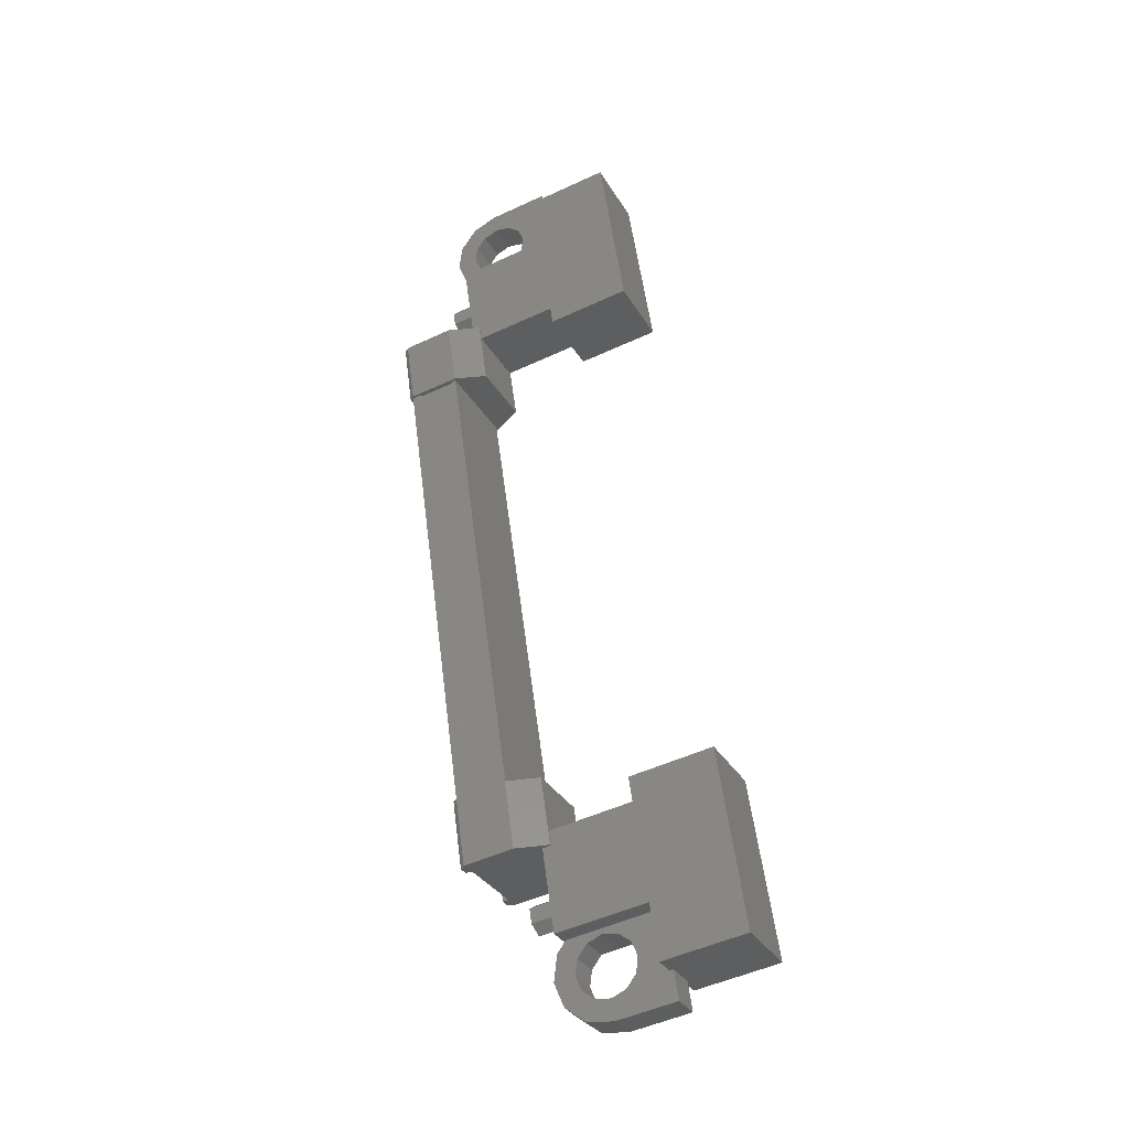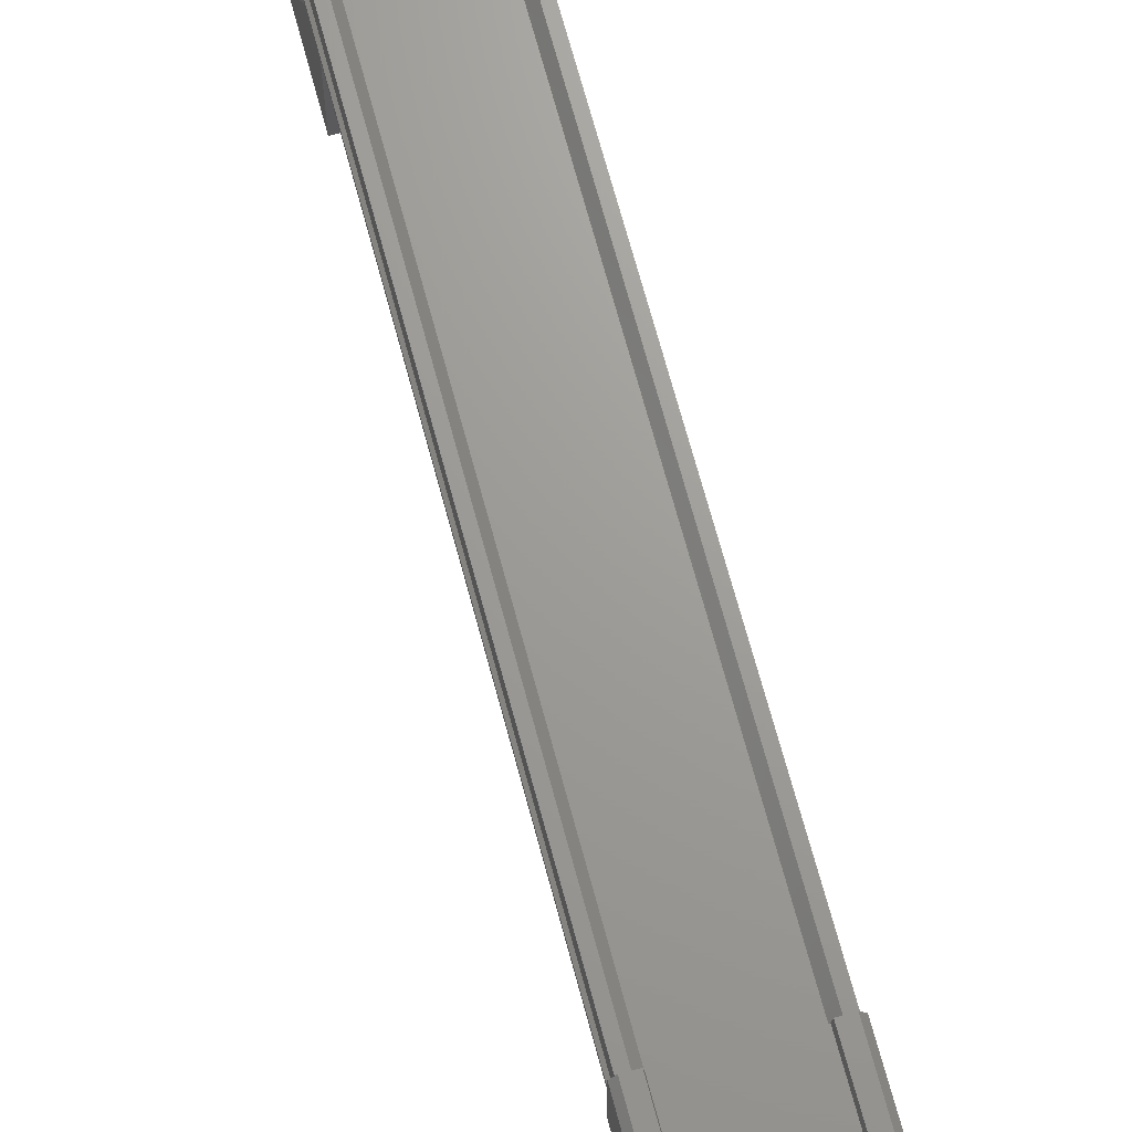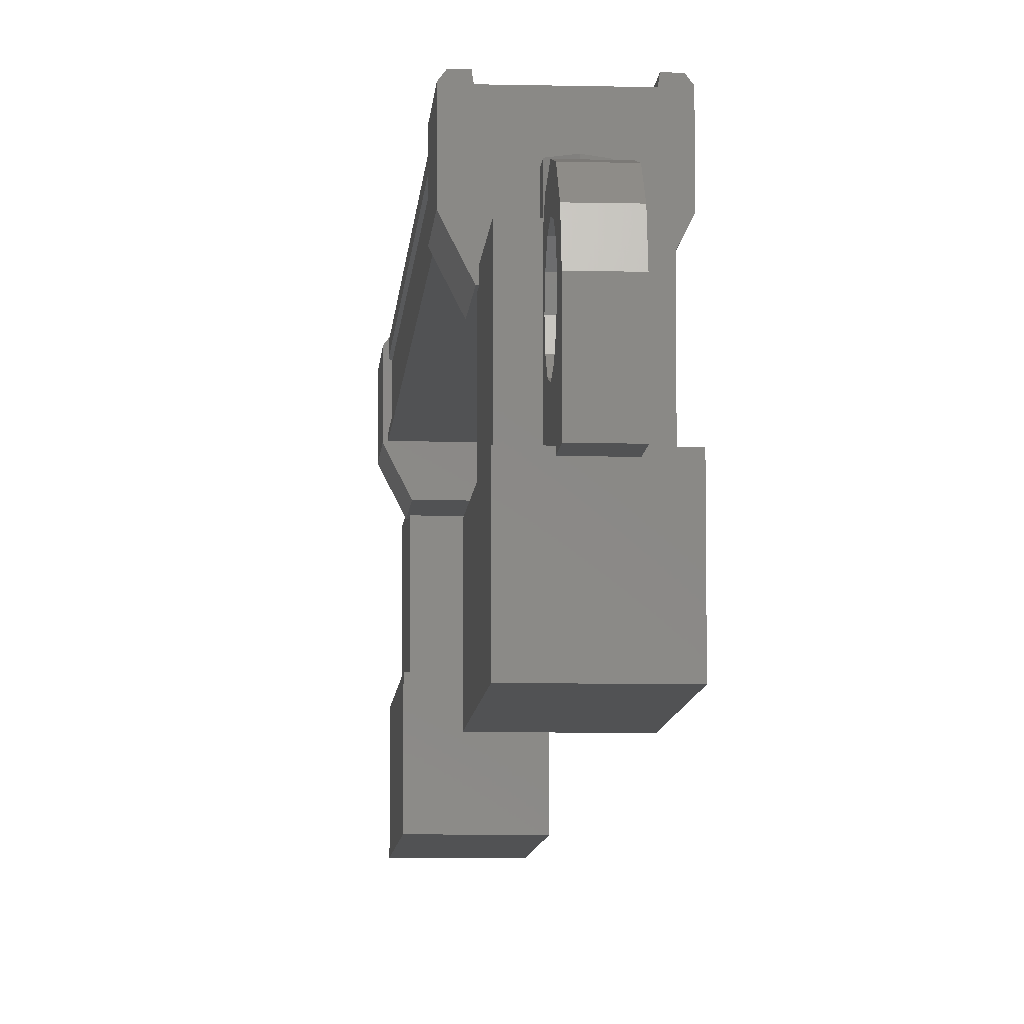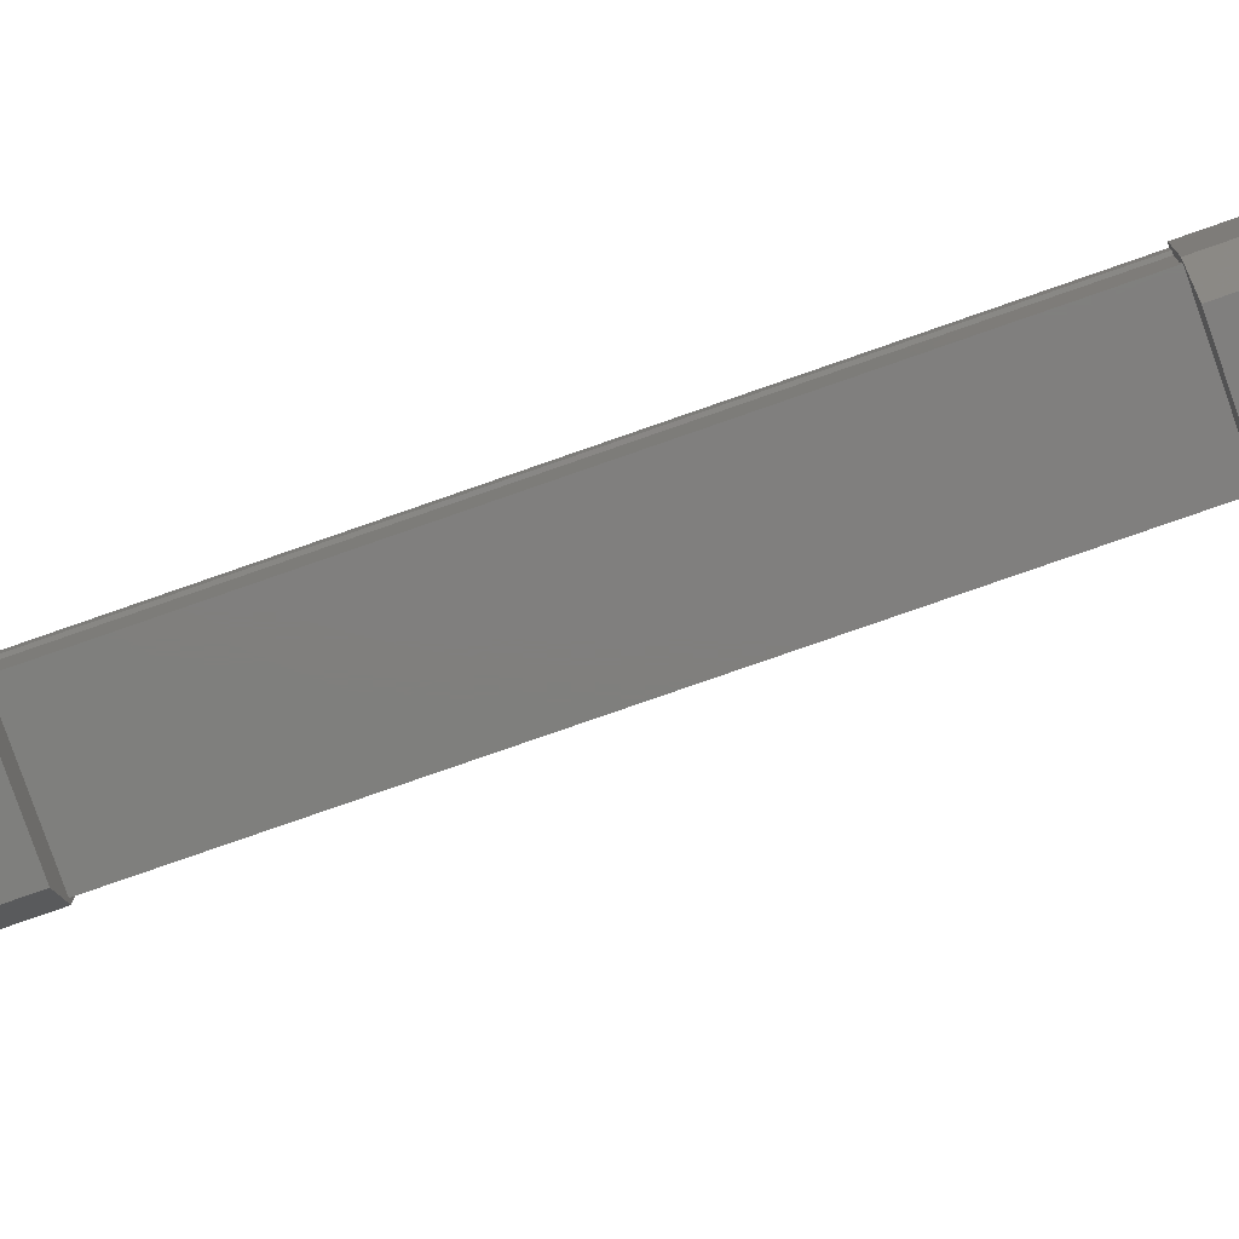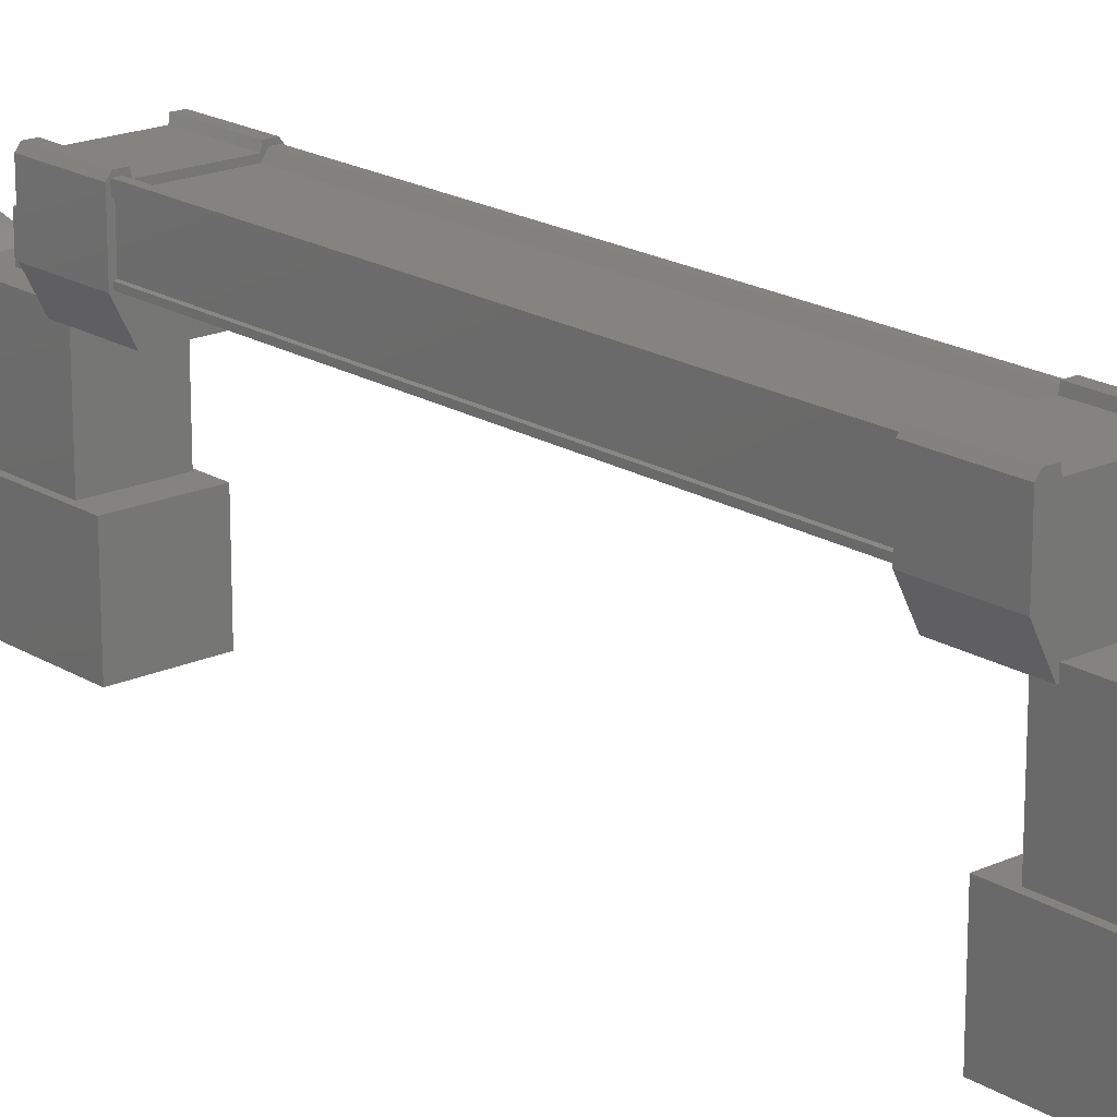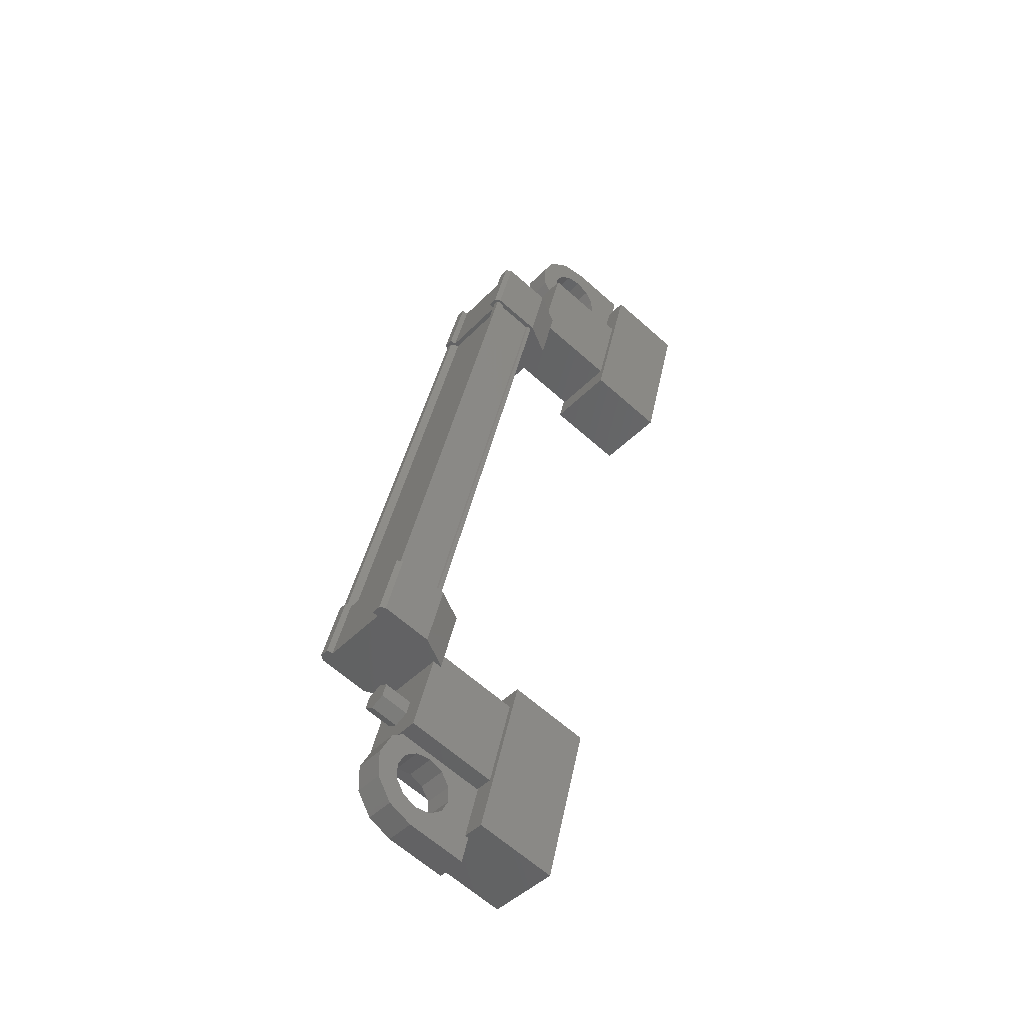
<metadata>
{"format":"stl","ext":"stl","renderer":"f3d","projection":"perspective","resolution":1024,"background":"white","views":[{"elev":-50.4,"azim":-63.0,"up":"+Z"},{"elev":68.9,"azim":149.0,"up":"+Y"},{"elev":-8.3,"azim":160.2,"up":"+Y"},{"elev":-79.1,"azim":93.2,"up":"+Y"},{"elev":19.0,"azim":-56.9,"up":"+Y"},{"elev":-64.6,"azim":-131.8,"up":"+Z"}]}
</metadata>
<code>
# stl→obj: 220 verts, 392 faces
v -91.29 172 208.9
v -91.29 171.5 208.9
v -91.04 172 208.9
v -91.04 171.5 208.9
v -90.97 172 208.6
v -90.97 171.5 208.6
v -91.15 172 208.4
v -91.15 171.5 208.4
v -91.39 172 208.5
v -91.39 171.5 208.5
v -91.46 172 208.7
v -91.46 171.5 208.7
v -94.5 171.5 220.1
v -94.5 172 220.1
v -94.32 171.5 220.3
v -94.32 172 220.3
v -94.39 171.5 220.5
v -94.39 172 220.5
v -94.64 171.5 220.6
v -94.64 172 220.6
v -94.81 171.5 220.4
v -94.81 172 220.4
v -94.74 171.5 220.2
v -94.74 172 220.2
v -94.57 172 220.4
v -91.22 172 208.7
v -93.57 169.9 219.1
v -94.77 169.9 218.8
v -94.39 169.9 222
v -95.59 169.9 221.7
v -94.39 168.5 222
v -95.59 168.5 221.7
v -94.77 168.5 218.8
v -93.57 168.5 219.1
v -90.19 168.5 207.4
v -91.39 168.5 207
v -90.19 169.9 207.4
v -91.39 169.9 207
v -91.02 169.9 210.3
v -92.22 169.9 209.9
v -92.22 168.5 209.9
v -91.02 168.5 210.3
v -92.5 172.8 210.4
v -92.24 172.7 209.3
v -92.56 172.7 210.4
v -92.24 171.8 209.3
v -93.54 171.8 219.8
v -93.22 172.7 218.7
v -93.54 172.7 219.8
v -93.28 172.8 218.7
v -95.03 172.7 219.1
v -94.92 172.7 219.1
v -92.16 172.7 209.5
v -92.08 172.6 209.6
v -90.86 172.8 209.6
v -91.03 172.8 210.8
v -90.71 172.8 209.7
v -90.97 172.7 210.8
v -90.65 172.7 209.7
v -95.14 172.7 219.3
v -94.91 172.7 219.4
v -95.08 172.8 219.4
v -94.92 172.8 219.4
v -94.76 172.8 218.2
v -93.52 171.9 219.5
v -90.76 171.9 209.9
v -93.55 171.9 219.5
v -90.79 171.9 209.9
v -90.79 172.6 209.9
v -93.71 172.6 219.5
v -93.62 172.7 219.5
v -90.86 172.7 209.9
v -93.52 172.7 219.5
v -90.76 172.7 209.9
v -94.99 170.9 220.9
v -94.51 170.9 221.1
v -94.89 170.9 220.6
v -95.01 171.1 221
v -93.22 171.8 218.7
v -93.45 172.7 218.6
v -93.43 172.8 218.6
v -92.56 171.8 210.4
v -92.34 172.7 210.4
v -92.35 172.8 210.4
v -90.95 172.6 209.9
v -94.84 172.6 219.2
v -90.76 172.6 209.9
v -93.52 172.6 219.5
v -93.55 172.6 219.5
v -94.65 170.4 221.6
v -94.72 170.4 221.8
v -94.88 169.9 222.4
v -94.77 170.6 222
v -94.88 170.9 222.4
v -94.79 170.9 222
v -95.07 170.9 222.1
v -90.9 170.9 206.7
v -90.42 170.9 206.8
v -90.9 169.9 206.7
v -90.42 169.9 206.8
v -91.37 169.9 208.3
v -90.89 169.9 208.5
v -90.89 170.9 208.5
v -90.77 170.6 208.1
v -90.79 170.9 208.1
v -95.36 170.9 222.2
v -95.36 169.9 222.2
v -94.41 169.9 220.7
v -94.89 169.9 220.6
v -95.01 170.6 221
v -92.05 171.5 209.6
v -90.98 171.5 209.9
v -91.59 171.5 208
v -90.52 171.5 208.3
v -91.59 170 208
v -90.52 170 208.3
v -90.98 170 209.9
v -92.05 170 209.6
v -93.74 171.5 219.5
v -94.81 171.5 219.2
v -94.19 171.5 221.1
v -95.26 171.5 220.8
v -94.19 170 221.1
v -95.26 170 220.8
v -94.81 170 219.2
v -93.74 170 219.5
v -95.03 171.9 219.1
v -92.27 171.9 209.5
v -94.99 171.9 219.1
v -92.24 171.9 209.5
v -94.99 172.6 219.1
v -92.24 172.6 209.5
v -95.03 172.6 219.1
v -92.27 172.6 209.5
v -92.27 172.7 209.5
v -94.41 170.9 220.7
v -94.53 171.1 221.1
v -94.45 171.3 220.8
v -94.58 171.3 221.3
v -94.53 171.6 221.1
v -94.65 171.4 221.6
v -94.65 171.7 221.6
v -94.72 171.3 221.8
v -94.77 171.6 222
v -94.77 171.1 222
v -94.85 171.3 222.3
v -95.27 170.9 221.9
v -90.52 170.9 207.2
v -90.71 170.9 206.9
v -91 170.9 207
v -90.45 171.3 206.9
v -90.54 171.1 207.2
v -90.54 171.6 207.2
v -90.59 171.3 207.4
v -90.66 171.7 207.6
v -90.66 171.4 207.6
v -90.77 171.6 208
v -90.72 171.3 207.9
v -90.86 171.3 208.3
v -90.77 171.1 208.1
v -91.27 170.9 208
v -91.37 170.9 208.3
v -91.26 171.1 207.9
v -94.59 172.7 218.3
v -94.6 172.8 218.3
v -94.82 172.7 218.2
v -94.82 171.8 218.2
v -95.14 171.8 219.3
v -93.77 172.7 219.7
v -93.6 172.8 219.8
v -93.75 172.8 219.7
v -94.58 171.4 218.3
v -94.9 171.4 219.4
v -93.78 171.4 219.7
v -93.46 171.4 218.6
v -92 171.4 209.3
v -92.32 171.4 210.4
v -91.21 171.4 210.8
v -90.89 171.4 209.6
v -90.65 171.8 209.7
v -90.97 171.8 210.8
v -91.19 172.7 210.8
v -92.02 172.7 209.3
v -92.03 172.8 209.3
v -92.18 172.8 209.3
v -90.87 172.7 209.6
v -91.18 172.8 210.8
v -91.14 170.4 207.5
v -91.07 170.4 207.3
v -91.02 170.6 207.1
v -90.93 171.3 206.8
v -91.02 171.1 207.1
v -91.02 171.6 207.1
v -91.07 171.3 207.3
v -91.14 171.7 207.5
v -91.14 171.4 207.5
v -91.25 171.6 207.9
v -91.21 171.3 207.7
v -91.34 171.3 208.2
v -94.93 171.3 220.7
v -95.06 171.3 221.2
v -95.01 171.6 221
v -95.13 171.4 221.4
v -95.13 171.7 221.4
v -95.2 171.3 221.7
v -95.25 171.6 221.8
v -95.25 171.1 221.8
v -95.33 171.3 222.1
v -95.25 170.6 221.8
v -95.2 170.4 221.7
v -95.13 170.4 221.4
v -90.54 170.6 207.2
v -90.59 170.4 207.4
v -90.66 170.4 207.6
v -90.72 170.4 207.9
v -94.53 170.6 221.1
v -94.58 170.4 221.3
v -91.21 170.4 207.7
v -91.26 170.6 207.9
v -95.06 170.4 221.2
f 1 2 3
f 3 2 4
f 4 5 3
f 6 5 4
f 7 5 6
f 6 8 7
f 7 8 9
f 9 8 10
f 10 11 9
f 12 11 10
f 1 11 12
f 12 2 1
f 13 14 15
f 15 14 16
f 16 17 15
f 18 17 16
f 19 17 18
f 18 20 19
f 19 20 21
f 21 20 22
f 22 23 21
f 24 23 22
f 13 23 24
f 24 14 13
f 18 16 25
f 25 16 14
f 14 24 25
f 11 1 26
f 26 1 3
f 3 5 26
f 5 7 26
f 26 7 9
f 9 11 26
f 24 22 25
f 25 22 20
f 20 18 25
f 27 28 29
f 29 28 30
f 30 31 29
f 32 31 30
f 33 31 32
f 32 28 33
f 33 28 34
f 34 28 27
f 27 31 34
f 29 31 27
f 35 36 37
f 37 36 38
f 38 39 37
f 40 39 38
f 41 39 40
f 40 36 41
f 41 36 42
f 42 36 35
f 35 39 42
f 37 39 35
f 40 38 36
f 30 28 32
f 41 42 39
f 33 34 31
f 43 44 45
f 45 44 46
f 47 48 49
f 49 48 50
f 51 52 53
f 53 52 54
f 55 56 57
f 57 56 58
f 58 59 57
f 60 61 62
f 62 61 63
f 63 64 62
f 65 66 67
f 67 66 68
f 68 69 67
f 70 71 72
f 72 71 73
f 73 74 72
f 75 76 77
f 77 76 75
f 75 78 77
f 47 79 48
f 48 79 80
f 80 50 48
f 81 50 80
f 46 82 45
f 45 82 83
f 83 43 45
f 84 43 83
f 72 85 70
f 70 85 54
f 54 86 70
f 52 86 54
f 74 73 87
f 87 73 88
f 88 69 87
f 89 69 88
f 67 69 89
f 90 91 92
f 92 91 93
f 93 94 92
f 95 94 93
f 96 94 95
f 97 98 99
f 99 98 100
f 100 101 99
f 102 101 100
f 103 101 102
f 102 104 103
f 103 104 105
f 94 106 92
f 92 106 107
f 107 108 92
f 109 108 107
f 77 108 109
f 109 110 77
f 77 110 75
f 111 112 113
f 113 112 114
f 114 115 113
f 116 115 114
f 117 115 116
f 116 112 117
f 117 112 118
f 118 112 111
f 111 115 118
f 113 115 111
f 119 120 121
f 121 120 122
f 122 123 121
f 124 123 122
f 125 123 124
f 124 120 125
f 125 120 126
f 126 120 119
f 119 123 126
f 121 123 119
f 65 65 66
f 66 65 127
f 127 128 66
f 127 128 127
f 128 128 127
f 127 129 128
f 128 129 130
f 130 129 131
f 131 132 130
f 133 132 131
f 134 132 133
f 133 51 134
f 134 51 135
f 135 51 53
f 136 77 76
f 76 77 136
f 136 137 76
f 138 137 136
f 139 137 138
f 138 140 139
f 139 140 141
f 141 140 142
f 142 143 141
f 144 143 142
f 145 143 144
f 144 146 145
f 145 146 95
f 95 146 94
f 94 106 95
f 96 106 94
f 147 106 96
f 96 95 147
f 147 95 106
f 148 98 149
f 149 98 97
f 97 150 149
f 98 150 97
f 148 150 98
f 98 151 148
f 148 151 152
f 152 151 153
f 153 154 152
f 155 154 153
f 156 154 155
f 155 157 156
f 156 157 158
f 158 157 159
f 159 160 158
f 103 160 159
f 105 160 103
f 103 161 105
f 105 161 103
f 103 161 162
f 162 161 103
f 163 161 162
f 61 164 63
f 63 164 165
f 165 64 63
f 164 64 165
f 166 64 164
f 164 167 166
f 166 167 60
f 60 167 168
f 168 61 60
f 47 61 168
f 169 61 47
f 47 49 169
f 169 49 170
f 170 49 50
f 50 171 170
f 81 171 50
f 169 171 81
f 81 80 169
f 169 80 164
f 164 80 79
f 79 167 164
f 172 167 79
f 168 167 172
f 172 173 168
f 168 173 174
f 174 173 172
f 172 175 174
f 79 175 172
f 174 175 79
f 79 47 174
f 174 47 168
f 46 176 82
f 82 176 177
f 177 178 82
f 176 178 177
f 179 178 176
f 176 180 179
f 179 180 178
f 178 180 181
f 181 82 178
f 182 82 181
f 83 82 182
f 182 183 83
f 83 183 84
f 84 183 184
f 184 43 84
f 185 43 184
f 44 43 185
f 185 183 44
f 44 183 46
f 46 183 186
f 186 180 46
f 59 180 186
f 181 180 59
f 59 58 181
f 181 58 182
f 182 58 56
f 56 187 182
f 55 187 56
f 182 187 55
f 55 186 182
f 182 186 183
f 188 189 99
f 99 189 190
f 190 97 99
f 150 97 190
f 191 97 150
f 150 192 191
f 191 192 193
f 193 192 194
f 194 195 193
f 196 195 194
f 197 195 196
f 196 198 197
f 197 198 199
f 199 198 163
f 163 162 199
f 77 78 200
f 200 78 201
f 201 202 200
f 203 202 201
f 204 202 203
f 203 205 204
f 204 205 206
f 206 205 207
f 207 208 206
f 147 208 207
f 106 208 147
f 147 209 106
f 106 209 107
f 107 209 210
f 210 211 107
f 212 213 100
f 100 213 214
f 214 102 100
f 215 102 214
f 104 102 215
f 136 216 108
f 108 216 217
f 217 90 108
f 218 101 219
f 219 101 162
f 162 161 219
f 107 211 109
f 109 211 220
f 220 110 109
f 148 212 98
f 98 212 100
f 59 186 57
f 57 186 55
f 218 188 101
f 101 188 99
f 60 62 166
f 166 62 64
f 114 112 116
f 122 120 124
f 66 66 65
f 77 136 108
f 185 184 183
f 103 162 101
f 170 171 169
f 125 126 123
f 136 76 216
f 117 118 115
f 169 164 61
f 149 150 148
f 90 92 108
f 46 180 176
f 212 150 190
f 212 190 213
f 213 190 189
f 189 214 213
f 188 214 189
f 215 214 188
f 188 218 215
f 215 218 104
f 147 95 209
f 209 95 93
f 93 210 209
f 91 210 93
f 211 210 91
f 91 90 211
f 211 90 220
f 220 90 217
f 217 110 220
f 98 97 151
f 151 97 191
f 191 153 151
f 193 153 191
f 155 153 193
f 193 195 155
f 155 195 157
f 157 195 197
f 197 159 157
f 199 159 197
f 103 159 199
f 199 162 103
f 136 77 138
f 138 77 200
f 200 140 138
f 202 140 200
f 142 140 202
f 202 204 142
f 142 204 144
f 144 204 206
f 206 146 144
f 208 146 206
f 94 146 208
f 208 106 94
f 217 216 110
f 110 216 76
f 76 75 110
f 137 75 76
f 78 75 137
f 137 139 78
f 78 139 201
f 201 139 141
f 141 203 201
f 143 203 141
f 205 203 143
f 143 145 205
f 205 145 207
f 207 145 95
f 95 147 207
f 212 148 150
f 150 148 152
f 152 192 150
f 154 192 152
f 194 192 154
f 154 156 194
f 194 156 196
f 196 156 158
f 158 198 196
f 160 198 158
f 163 198 160
f 160 105 163
f 163 105 161
f 161 105 104
f 104 219 161
f 218 219 104

</code>
